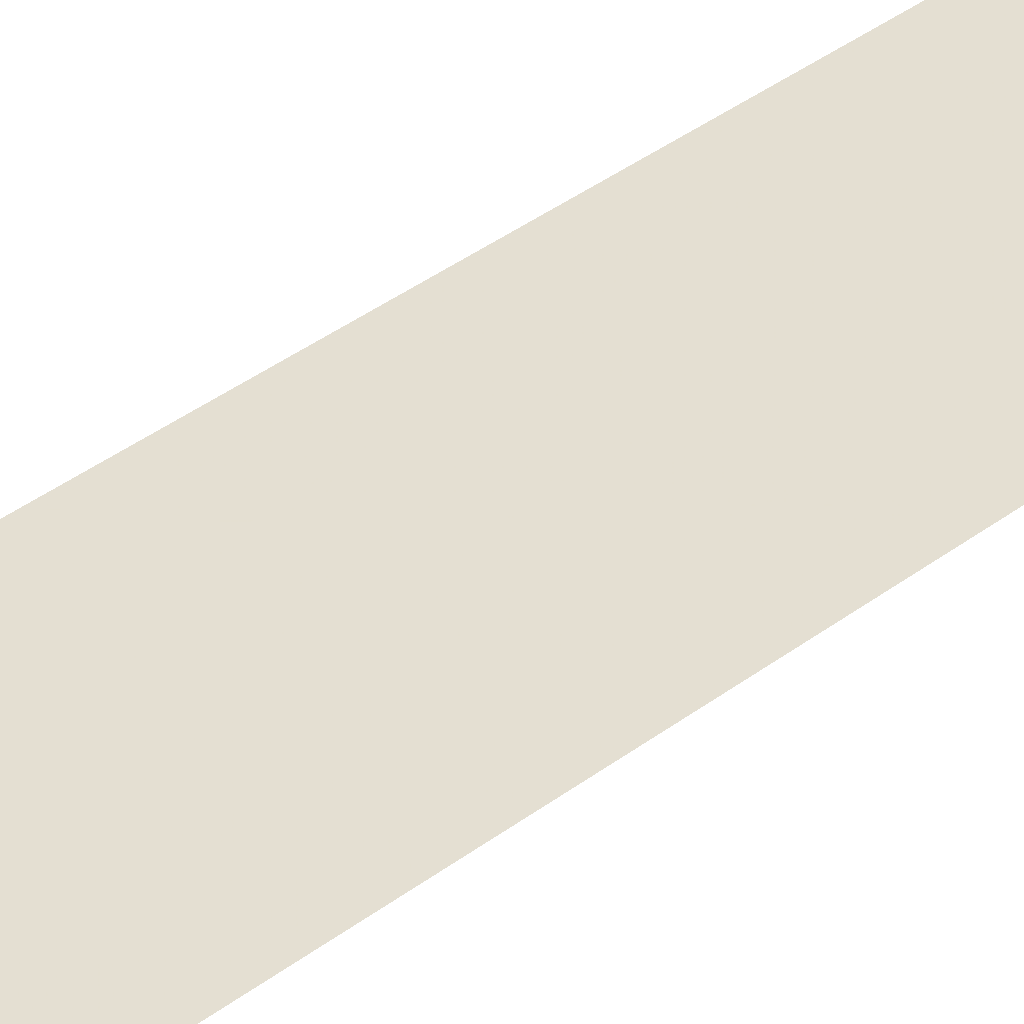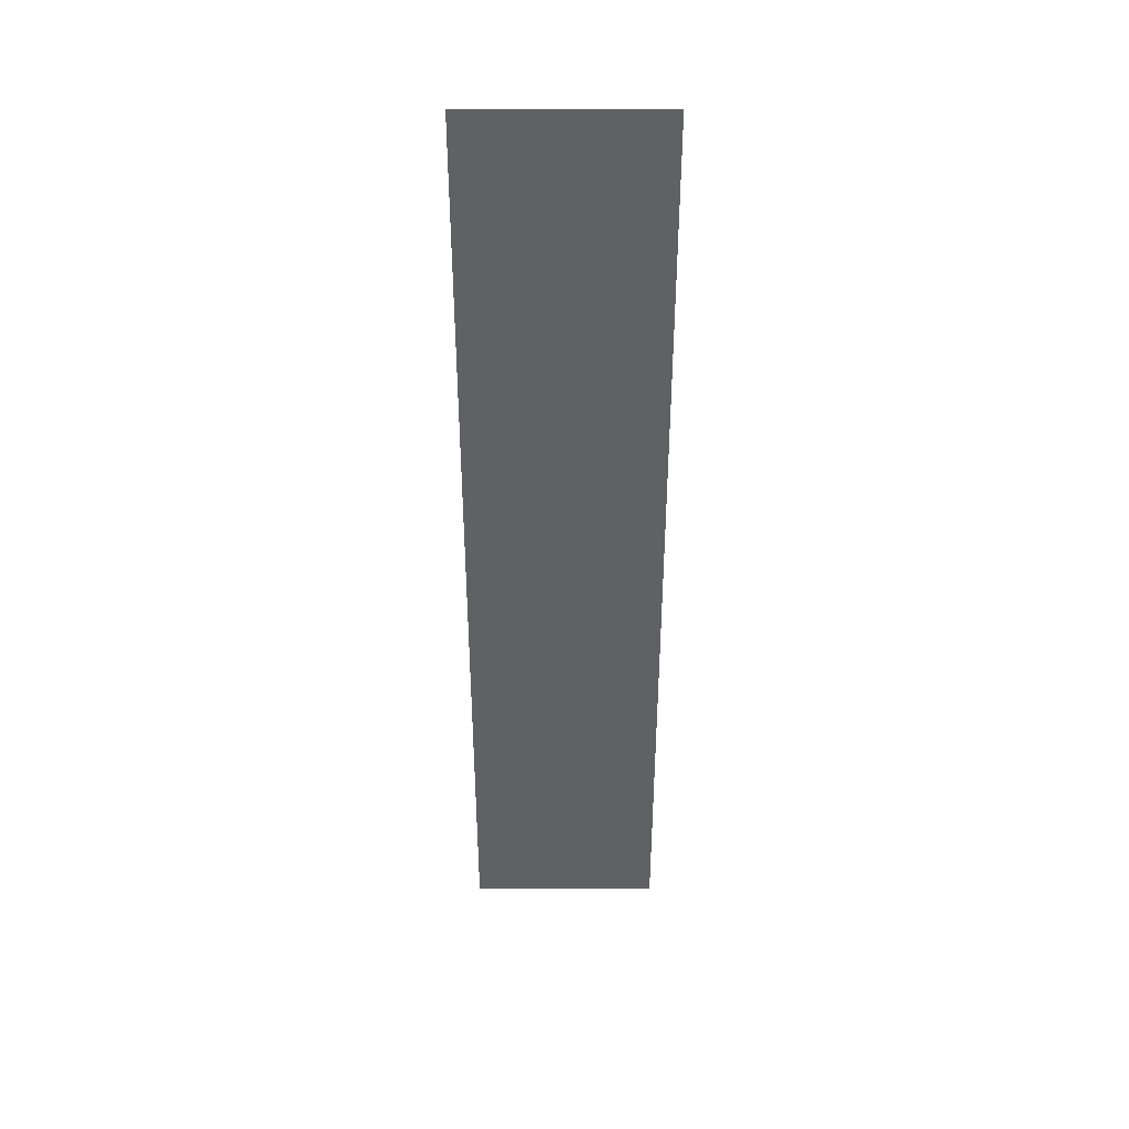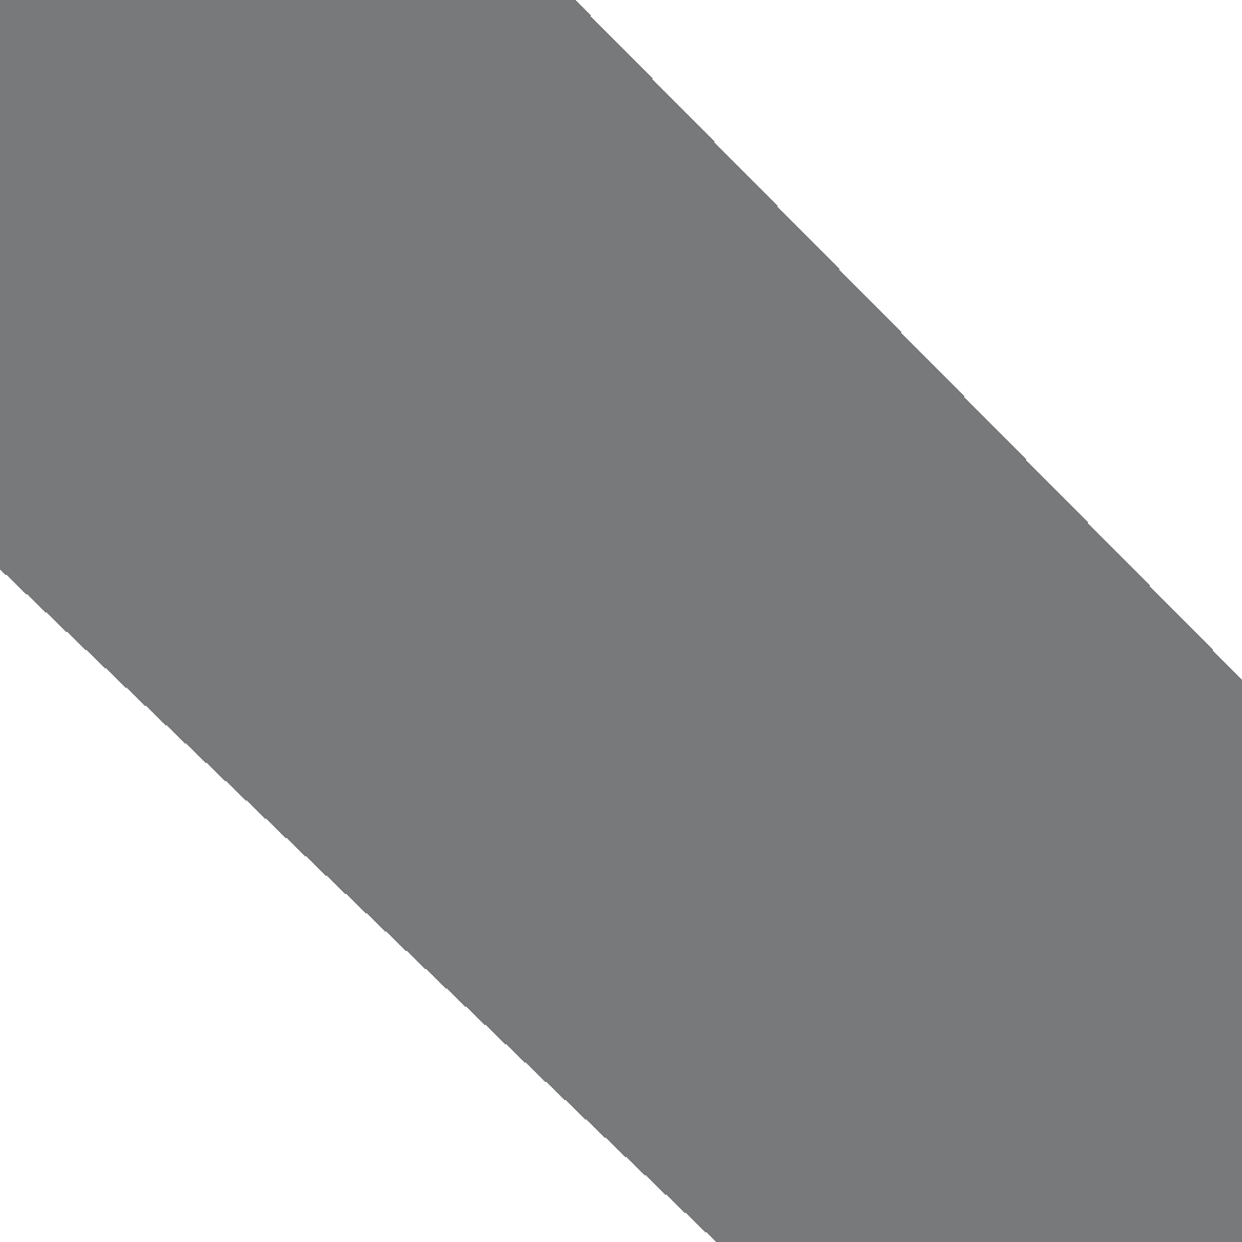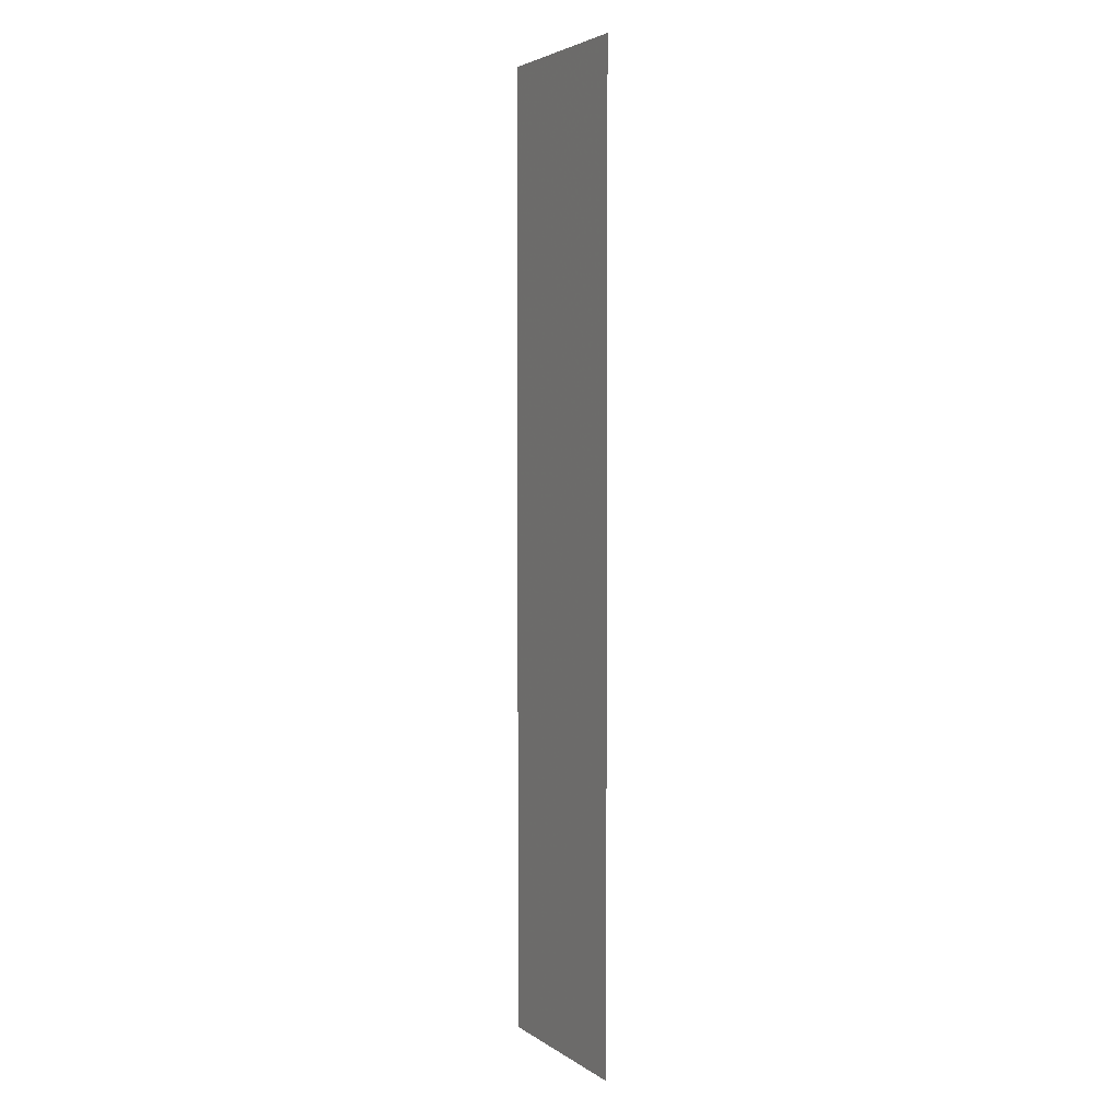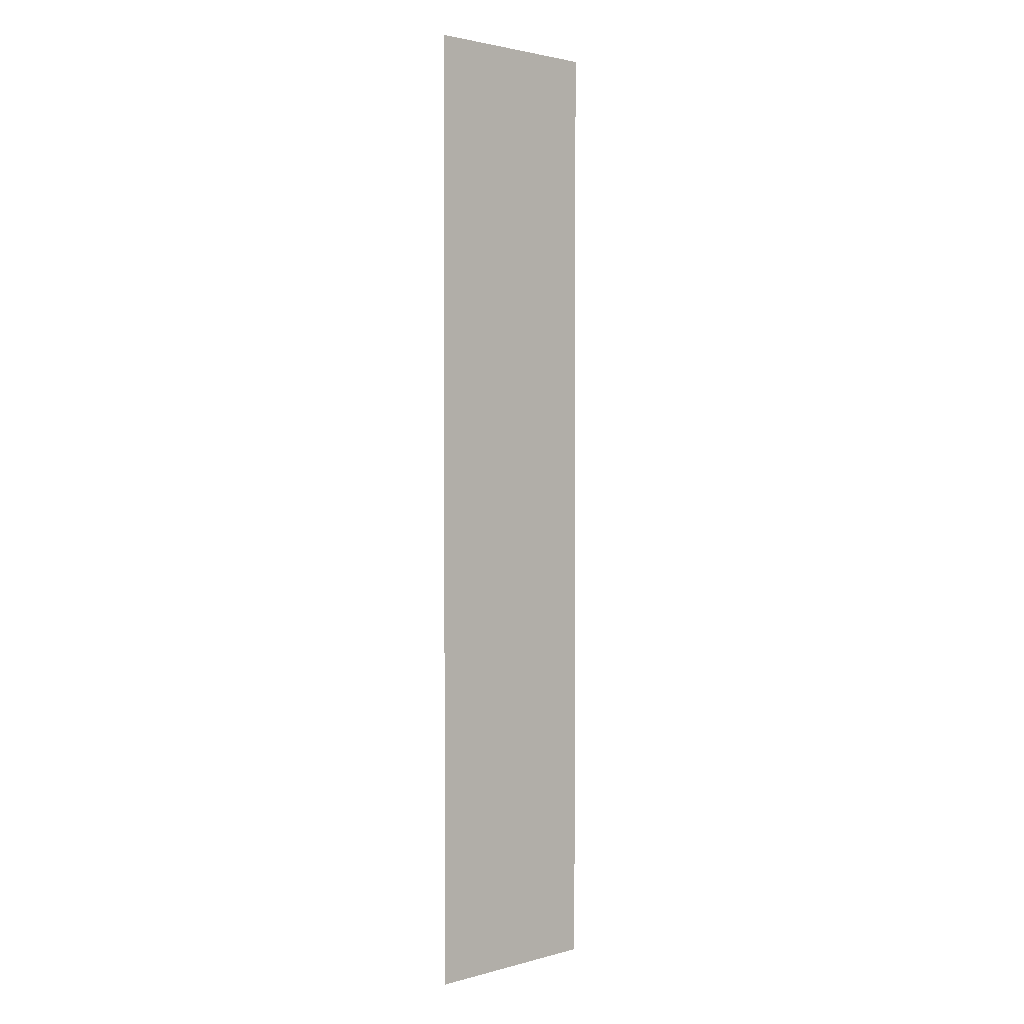
<metadata>
{"format":"obj","ext":"obj","renderer":"f3d","projection":"perspective","resolution":1024,"background":"white","views":[{"elev":36.8,"azim":45.3,"up":"+Y"},{"elev":41.6,"azim":-0.0,"up":"+Z"},{"elev":-57.6,"azim":40.8,"up":"+Y"},{"elev":3.7,"azim":63.2,"up":"+Z"},{"elev":2.2,"azim":-43.5,"up":"+Z"}]}
</metadata>
<code>
o 2030
v 2208 1865 13.2
v 2208 1865 13.71
v 2208 1865 13.71
v 2208 1865 13.71
v 2208 1865 13.71
v 2208 1865 13.71
v 2208 1865 13.2
v 2208 1865 13.2
v 2208 1865 13.2
v 2208 1865 13.2
f 1 2 3
f 1 4 5
f 6 7 8
f 6 9 10

</code>
